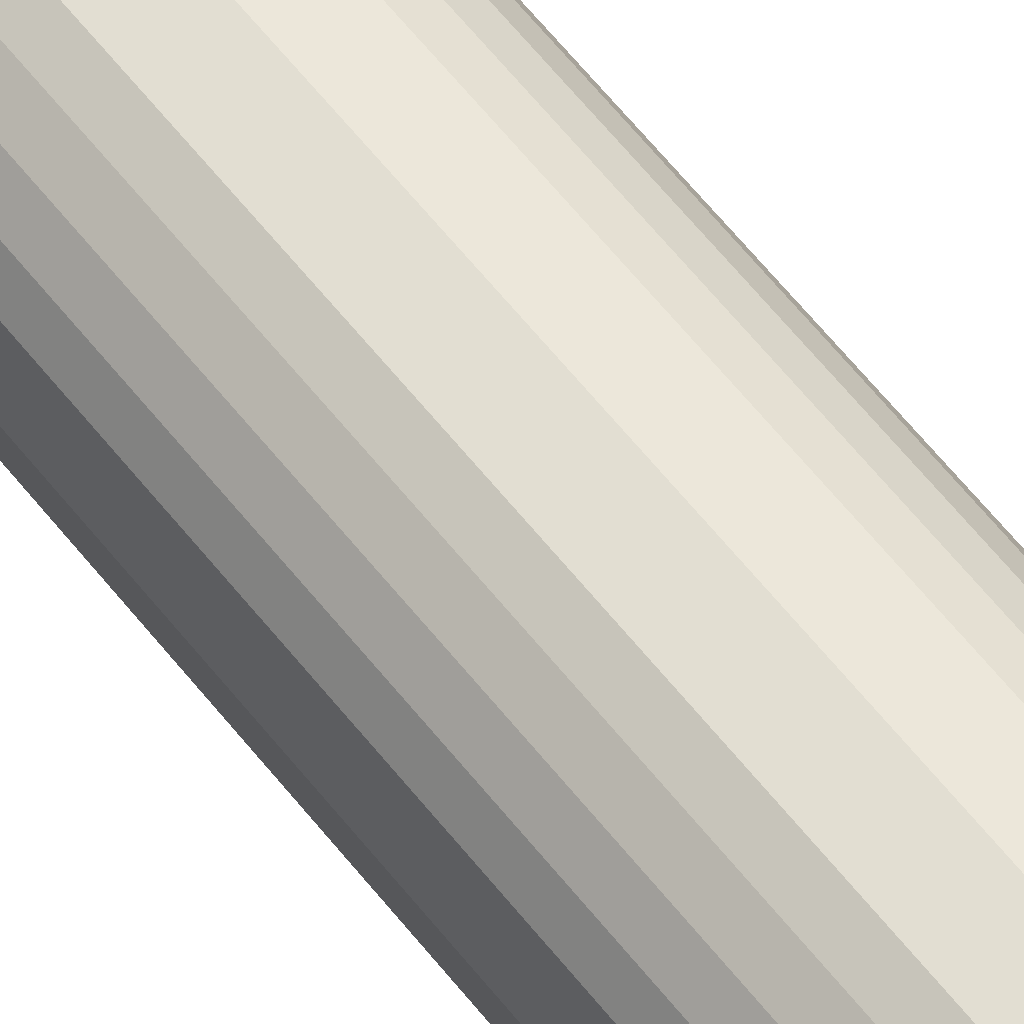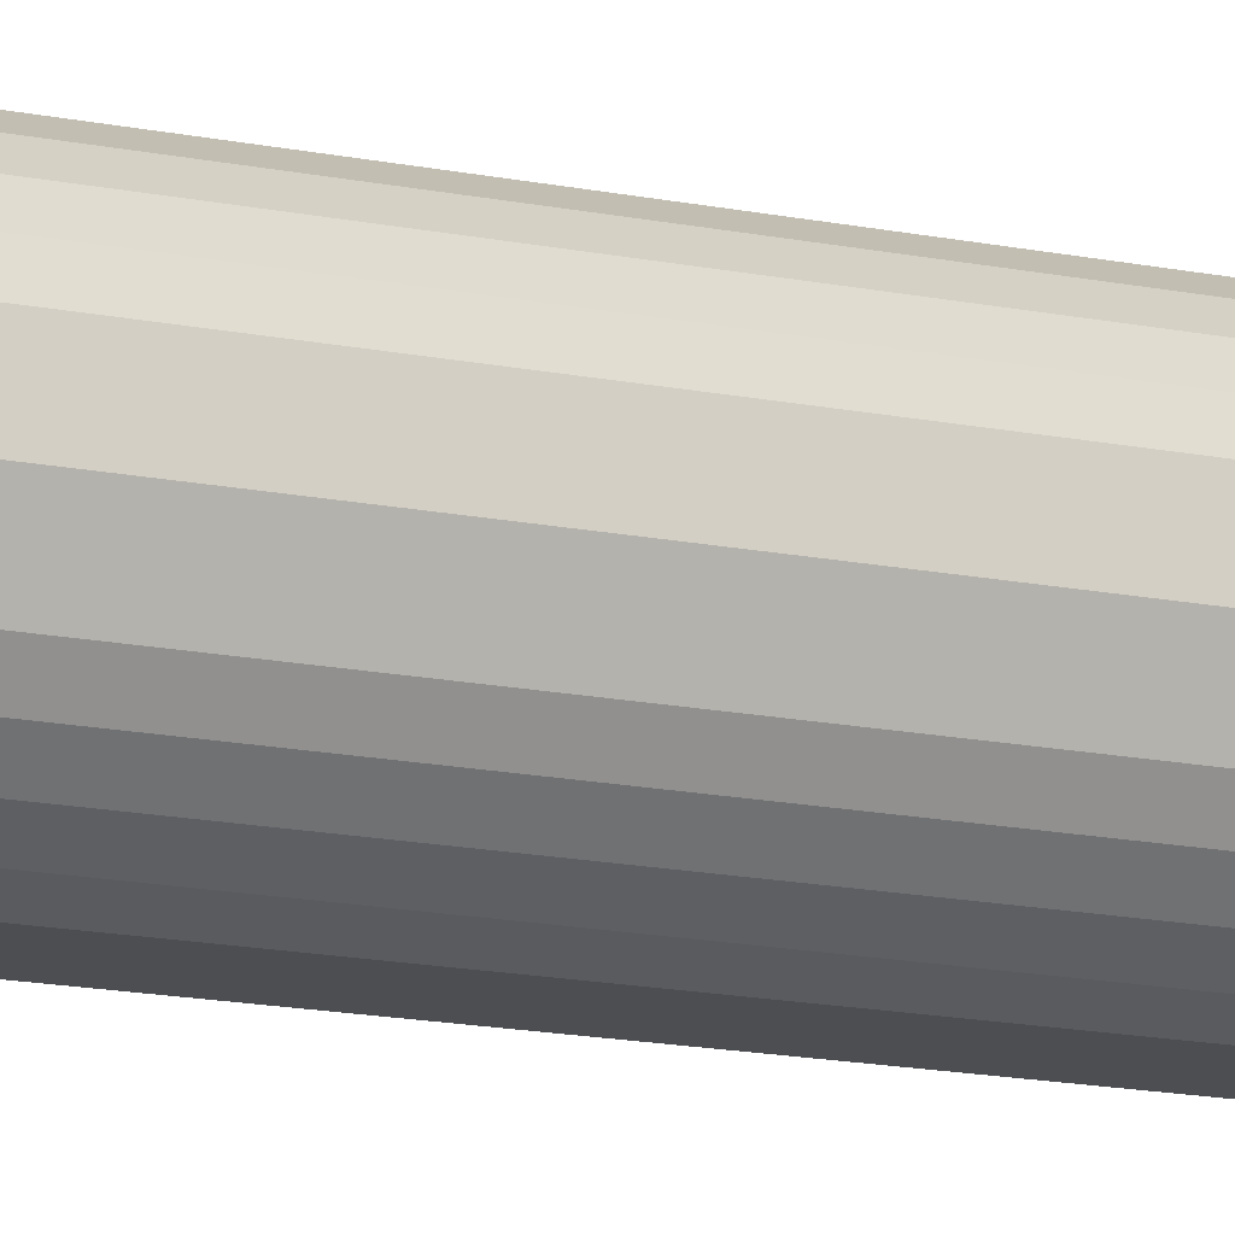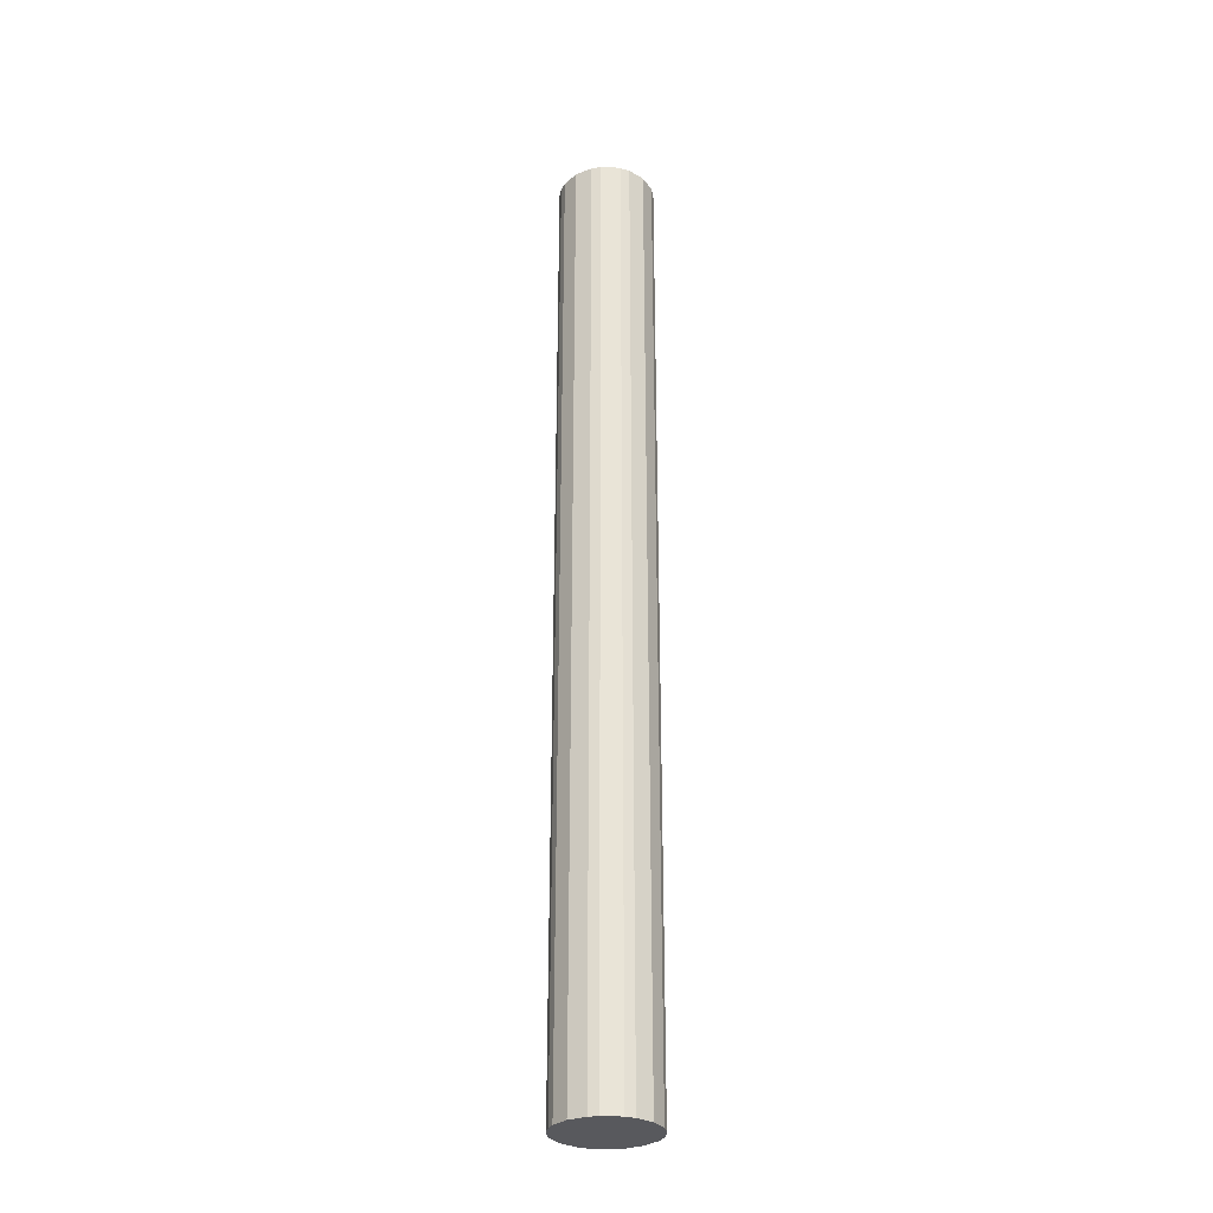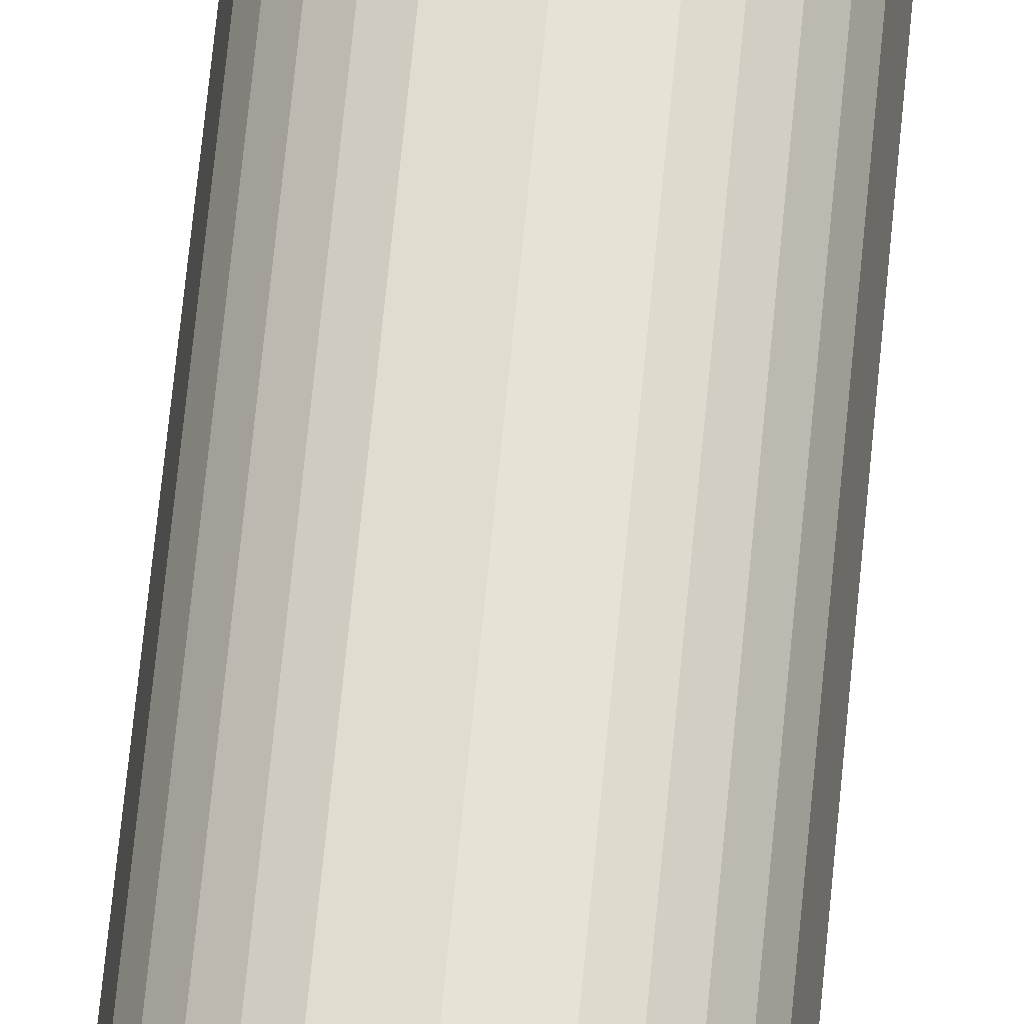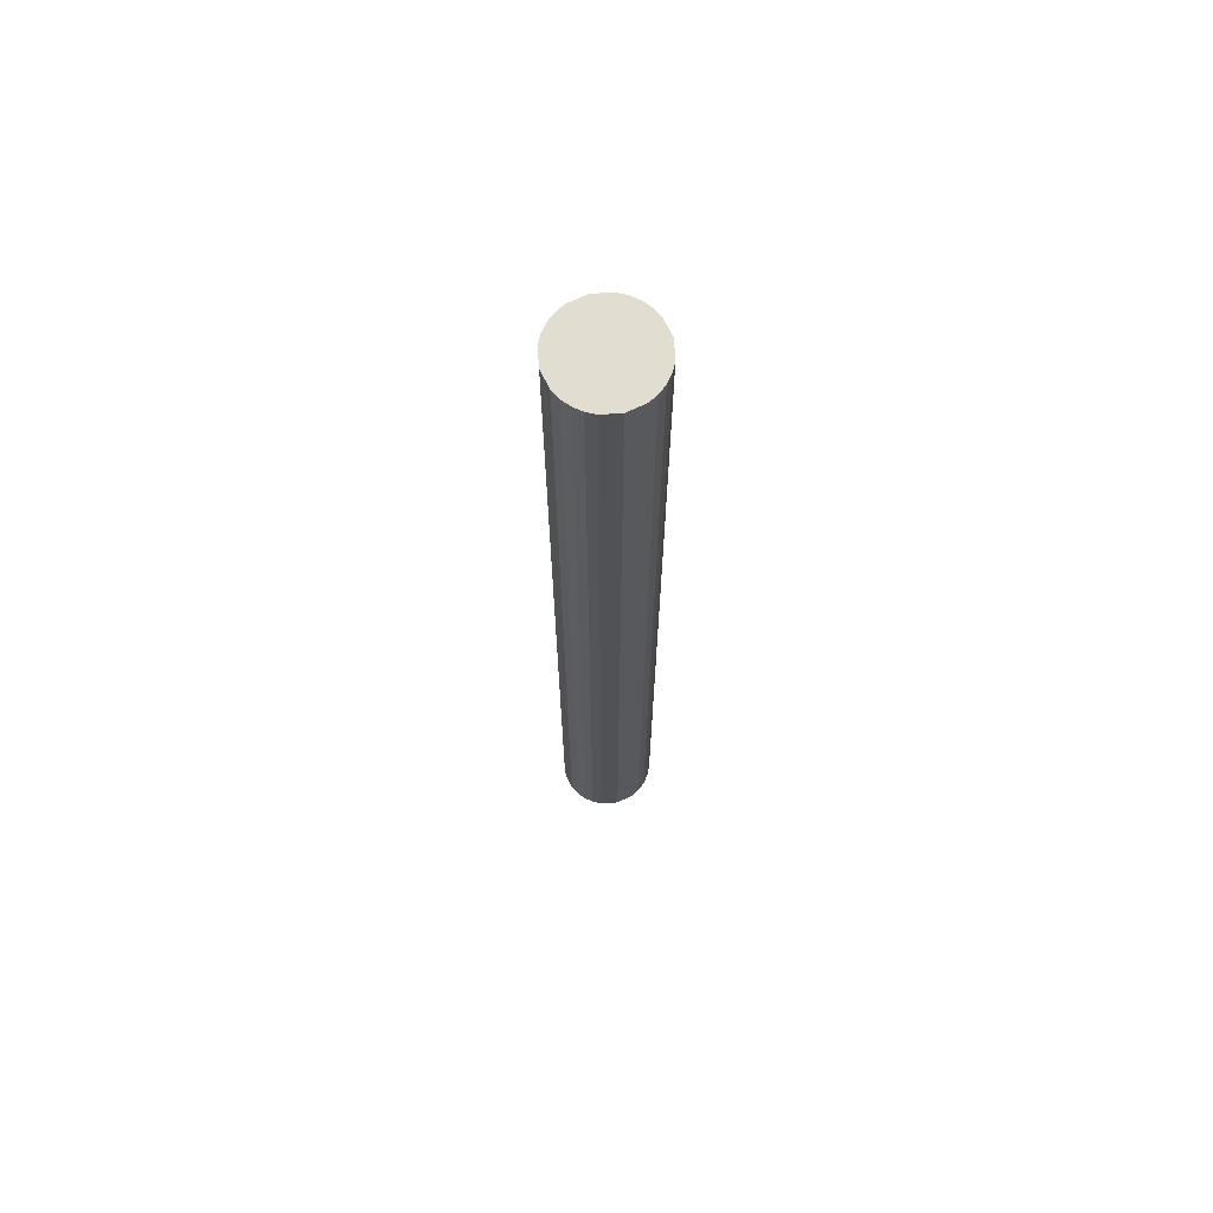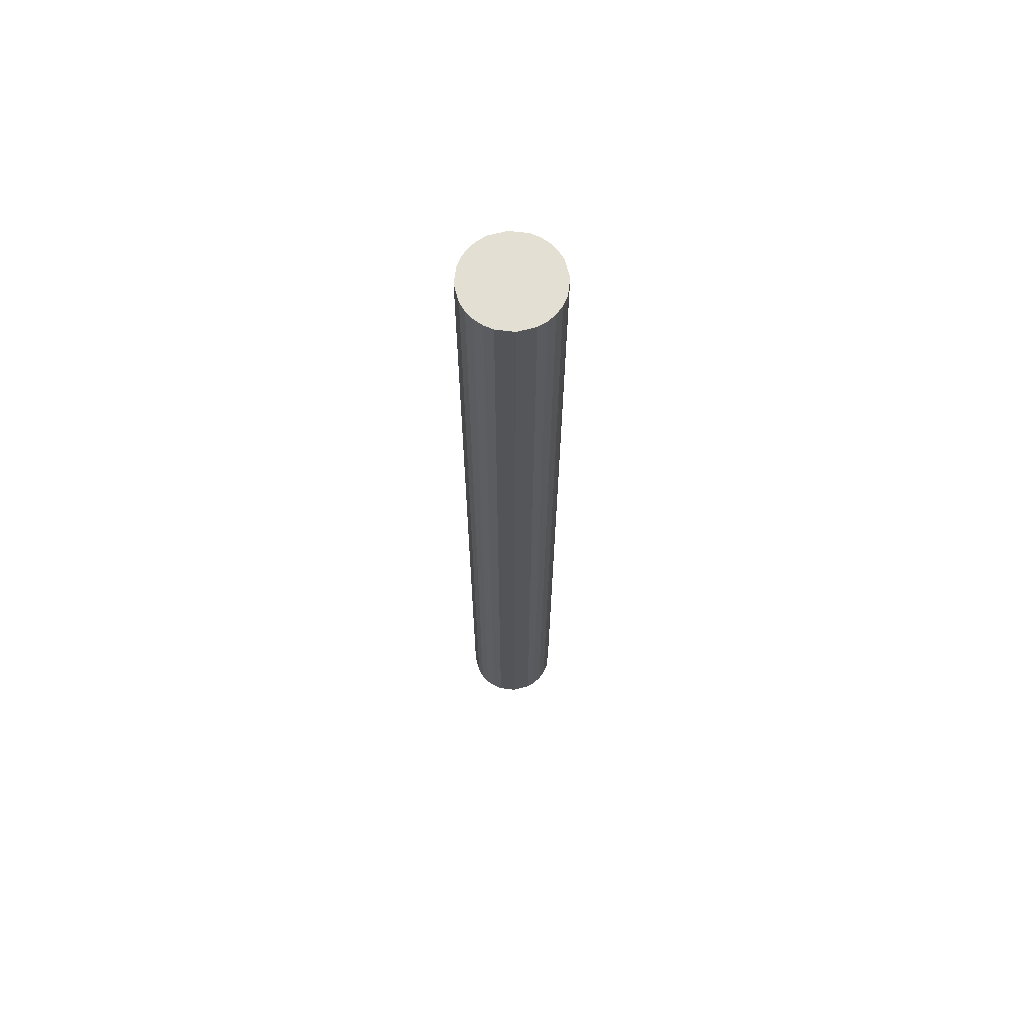
<metadata>
{"format":"obj","ext":"obj","renderer":"f3d","projection":"perspective","resolution":1024,"background":"white","views":[{"elev":55.3,"azim":-36.3,"up":"+Y"},{"elev":-8.7,"azim":52.4,"up":"+Y"},{"elev":-29.8,"azim":-140.1,"up":"+Z"},{"elev":62.2,"azim":5.3,"up":"+Y"},{"elev":68.6,"azim":-14.7,"up":"+Z"},{"elev":66.7,"azim":86.2,"up":"+Z"}]}
</metadata>
<code>
v -0.3 0.195 -0.5
v -0.2908 0.22 -0.5
v -0.2908 0.1968 -0.5
v -0.2863 0.1991 -0.5
v -0.2908 0.1968 0
v -0.2863 0.1991 -5.551e-17
v -0.2823 0.2023 -0.5
v -0.2823 0.2023 0
v -0.2791 0.2063 -0.5
v -0.2791 0.2063 -5.551e-17
v -0.2768 0.2108 -0.5
v -0.2768 0.2108 0
v -0.275 0.22 -0.5
v -0.275 0.22 0
v -0.2768 0.2292 -0.5
v -0.2768 0.2292 0
v -0.2791 0.2337 -0.5
v -0.2791 0.2337 -5.551e-17
v -0.2823 0.2377 -0.5
v -0.2823 0.2377 0
v -0.2863 0.2409 -0.5
v -0.2863 0.2409 -5.551e-17
v -0.2908 0.2432 -0.5
v -0.2908 0.2432 0
v -0.3 0.245 -0.5
v -0.3 0.245 0
v -0.3092 0.2432 -0.5
v -0.3092 0.2432 0
v -0.3137 0.2409 -0.5
v -0.3137 0.2409 -5.551e-17
v -0.3177 0.2377 -0.5
v -0.3177 0.2377 0
v -0.3209 0.2337 -0.5
v -0.3209 0.2337 -5.551e-17
v -0.3232 0.2292 -0.5
v -0.3232 0.2292 0
v -0.325 0.22 -0.5
v -0.325 0.22 0
v -0.3232 0.2108 -0.5
v -0.3232 0.2108 0
v -0.3209 0.2063 -0.5
v -0.3209 0.2063 -5.551e-17
v -0.3177 0.2023 -0.5
v -0.3177 0.2023 0
v -0.3137 0.1991 -0.5
v -0.3137 0.1991 -5.551e-17
v -0.3092 0.1968 -0.5
v -0.3092 0.1968 0
v -0.3 0.195 0
v -0.2988 0.2086 0
v -0.3137 0.1991 0
v -0.3209 0.2063 0
v -0.2791 0.2063 0
v -0.2863 0.1991 0
v -0.3 0.2292 0
v -0.3209 0.2337 0
v -0.3137 0.2409 0
v -0.2863 0.2409 0
v -0.2791 0.2337 0
v -0.3114 0.2212 -0.5
f 1 2 3
f 3 4 5
f 5 4 6
f 6 7 8
f 8 9 10
f 10 11 12
f 12 13 14
f 14 15 16
f 16 17 18
f 18 19 20
f 20 21 22
f 22 23 24
f 24 25 26
f 26 27 28
f 28 29 30
f 30 31 32
f 32 33 34
f 34 35 36
f 36 37 38
f 38 39 40
f 40 41 42
f 42 43 44
f 44 45 46
f 46 47 48
f 48 1 49
f 49 3 5
f 5 50 49
f 1 3 49
f 49 50 48
f 47 1 48
f 48 50 51
f 51 50 44
f 43 45 44
f 44 50 52
f 52 50 40
f 39 41 40
f 38 40 14
f 13 15 14
f 40 50 14
f 14 50 12
f 11 13 12
f 12 50 53
f 53 50 8
f 7 9 8
f 8 50 54
f 54 50 5
f 9 11 10
f 11 2 13
f 13 2 15
f 15 17 16
f 16 55 14
f 14 55 38
f 37 39 38
f 38 55 36
f 35 37 36
f 36 55 56
f 56 55 32
f 31 33 32
f 32 55 57
f 57 55 28
f 27 29 28
f 28 55 26
f 25 27 26
f 26 55 24
f 23 25 24
f 24 55 58
f 58 55 20
f 19 21 20
f 20 55 59
f 59 55 16
f 21 23 22
f 23 2 25
f 1 47 25
f 47 60 25
f 25 60 27
f 27 60 29
f 29 31 30
f 31 60 33
f 33 35 34
f 35 60 37
f 37 60 39
f 39 60 41
f 41 43 42
f 43 60 45
f 45 47 46
f 45 60 47
f 41 60 43
f 33 60 35
f 29 60 31
f 25 2 1
f 21 2 23
f 19 2 21
f 17 2 19
f 17 19 18
f 15 2 17
f 9 2 11
f 7 2 9
f 4 2 7
f 4 7 6
f 3 2 4

</code>
